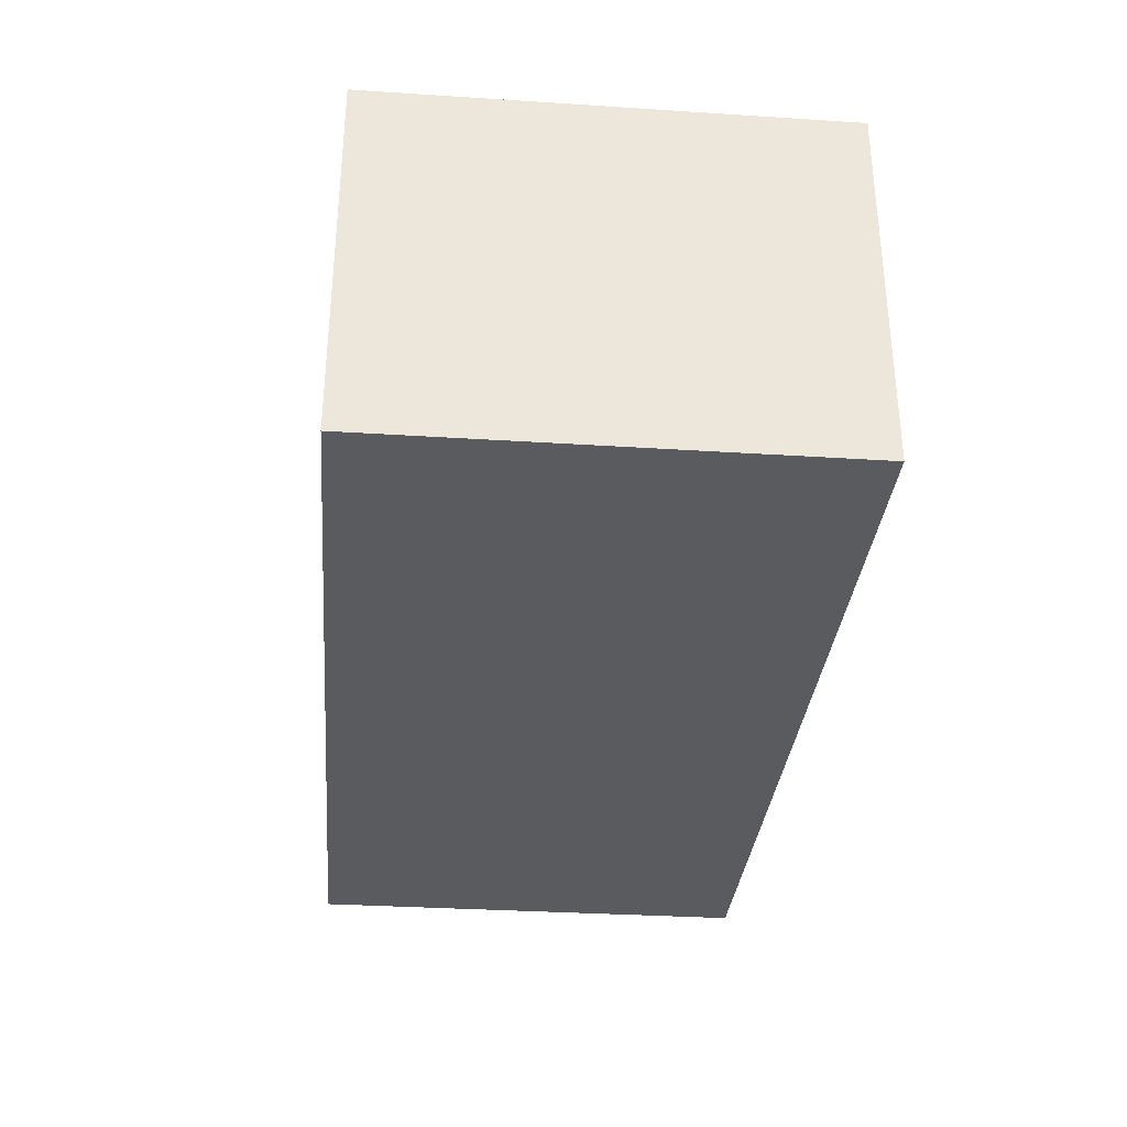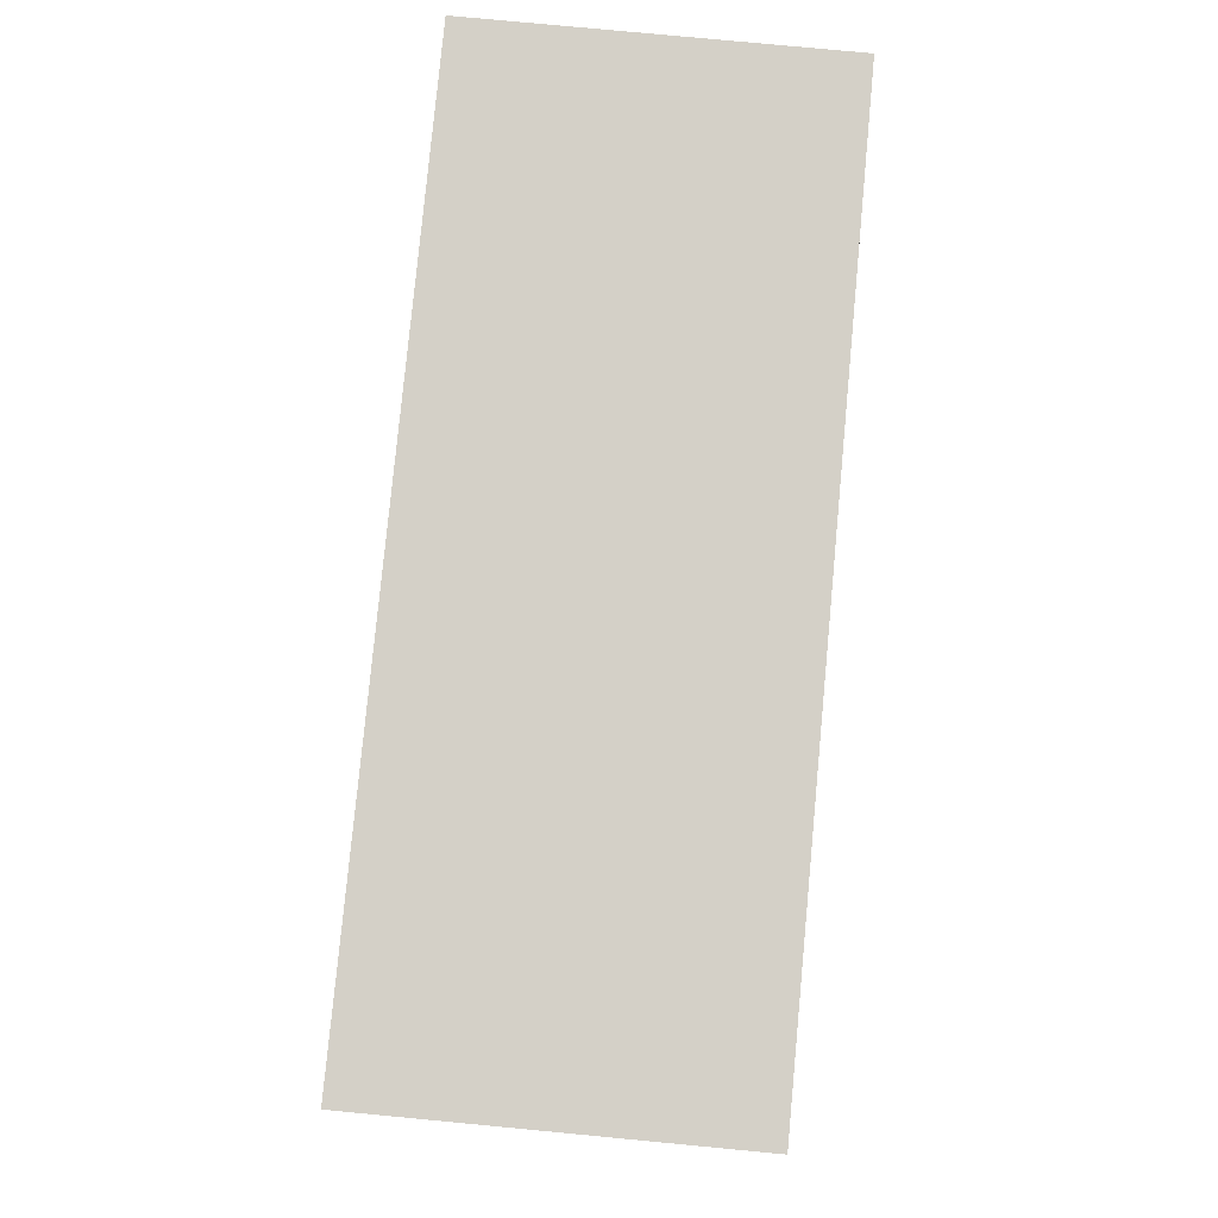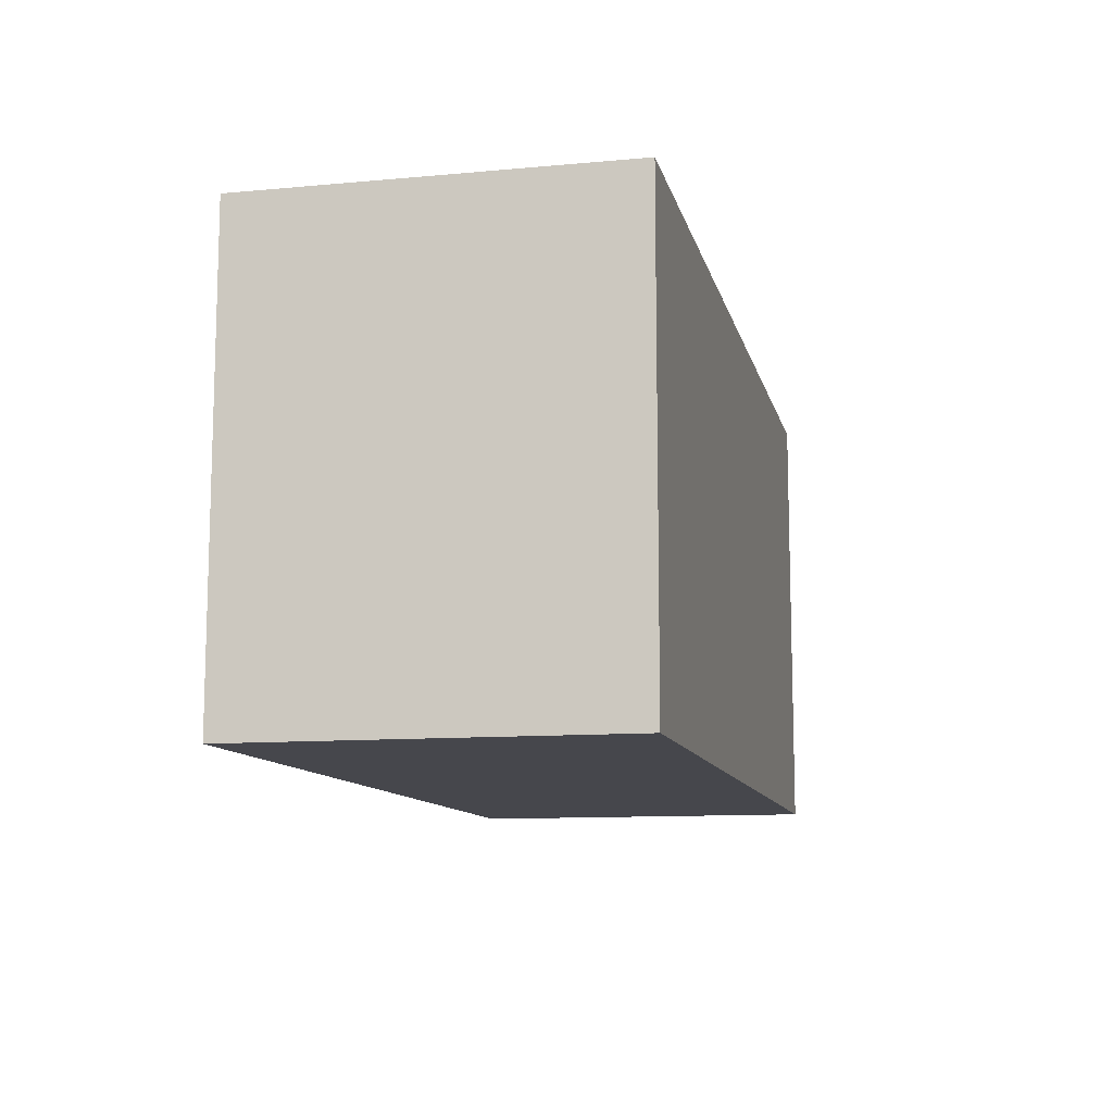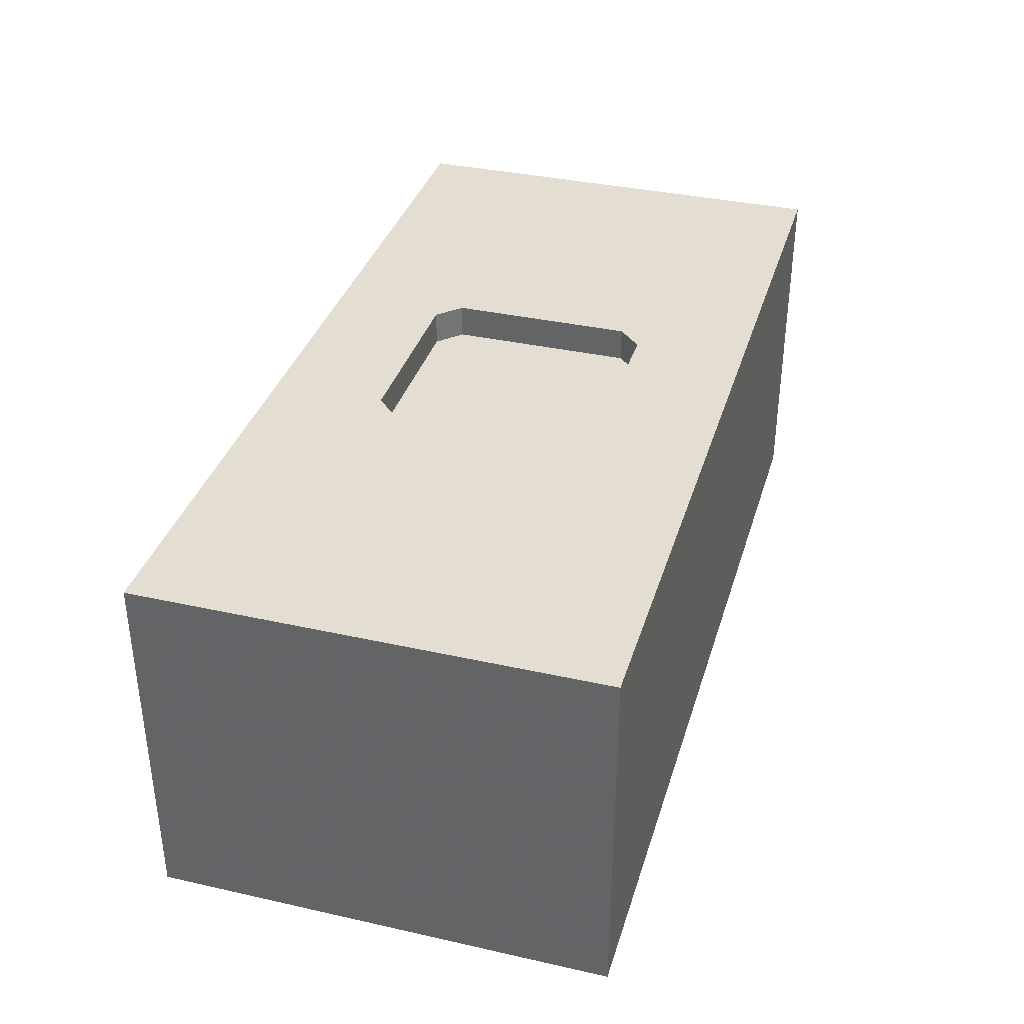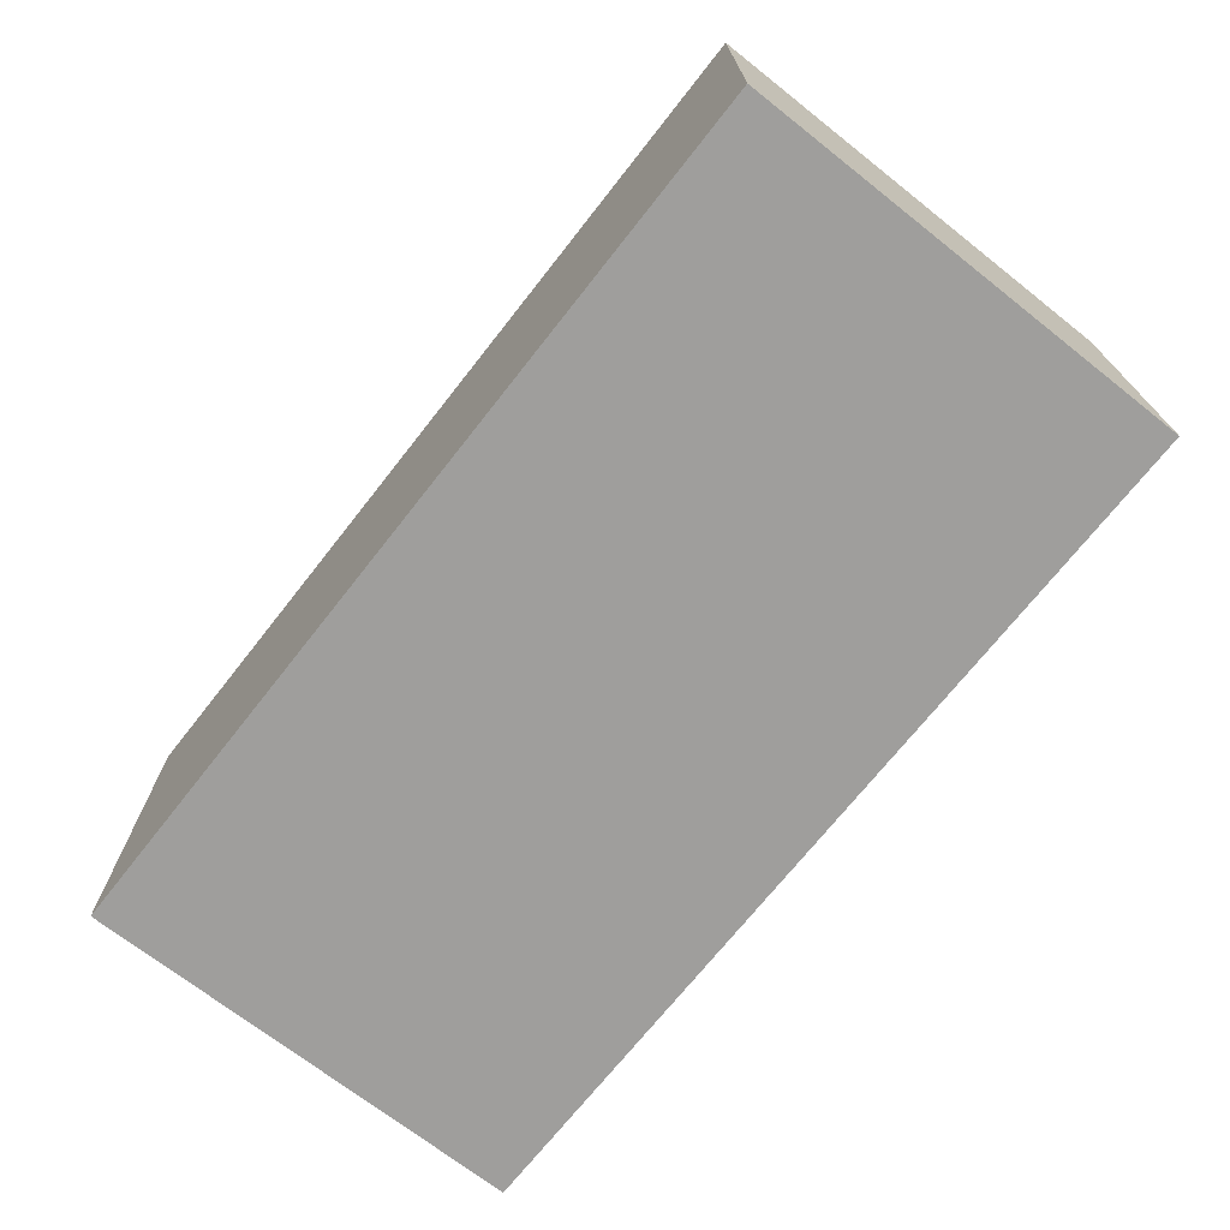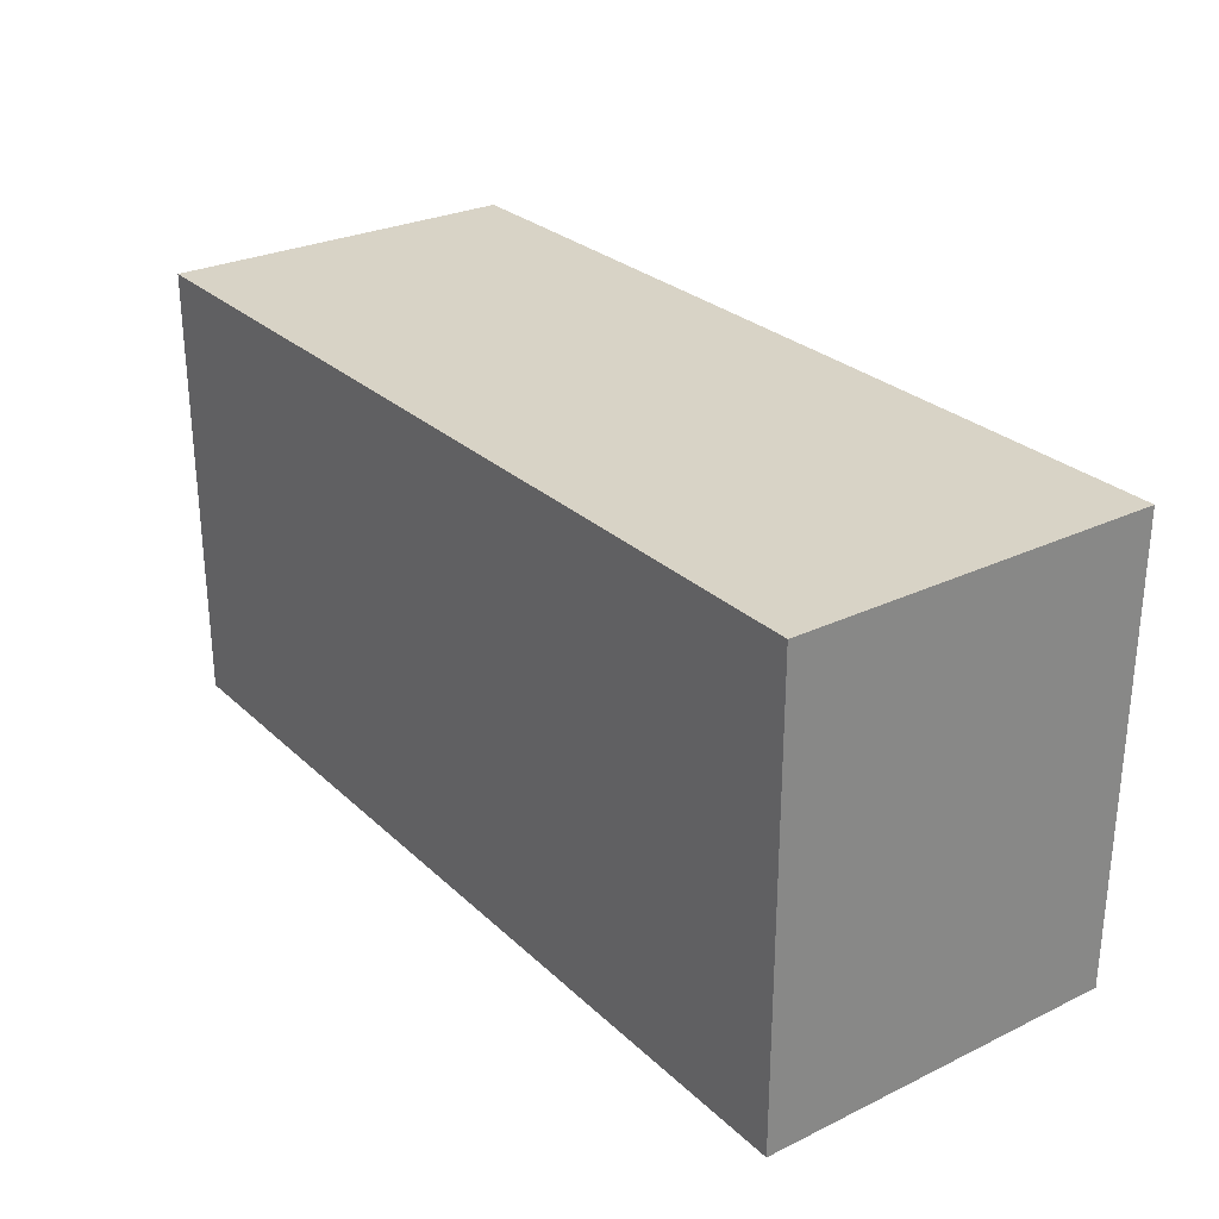
<metadata>
{"format":"obj","ext":"obj","renderer":"f3d","projection":"perspective","resolution":1024,"background":"white","views":[{"elev":-32.6,"azim":84.9,"up":"+Z"},{"elev":79.9,"azim":-84.6,"up":"+Y"},{"elev":-10.9,"azim":102.7,"up":"+Y"},{"elev":36.0,"azim":106.3,"up":"+Z"},{"elev":-71.0,"azim":51.8,"up":"+Z"},{"elev":27.8,"azim":-126.1,"up":"+Y"}]}
</metadata>
<code>
v 75 30 80
v 200 0 0
v 80 25 80
v 80 25 72.5
v 75 30 72.5
v 120 25 80
v 120 25 72.5
v 200 75.88 60.19
v 125 30 72.5
v 50.67 35.05 0
v 200 72.14 28.69
v 125 70 80
v 96.64 100 0
v 159 57.72 0
v 125 70 72.5
v 114.3 63.46 0
v 125 30 80
v 0 0 80
v 0 0 0
v 118.9 100 47.47
v 85.86 28.28 0
v 72.89 60.21 0
v 0 100 0
v 128.2 30.18 0
v 40.54 0 80
v 200 100 0
v 200 39.23 46.51
v 34.55 69.51 0
v 75 70 72.5
v 142 100 0
v 53.61 100 0
v 75 70 80
v 80.4 100 37.86
v 0 71.57 51.75
v 80 75 72.5
v 66.13 0 0
v 162.6 0 0
v 80 75 80
v 0 38.86 33.39
v 115.5 0 0
v 200 100 80
v 0 100 40.36
v 0 75.64 20.38
v 120 75 72.5
v 162.5 29.98 80
v 96.84 100 80
v 0 100 80
v 20.63 100 59.03
v 120 75 80
v 137.2 0 80
v 49 0 39.91
v 87.26 0 80
v 100.9 0 39.07
v 200 48.33 0
v 30.33 30.01 80
v 45.12 100 80
v 150.2 0 31.92
v 166.3 70.16 80
v 0 46.54 80
v 34.66 69.12 80
v 0 50.4 0
v 200 50.91 80
v 143.3 100 80
v 160.5 100 43.76
v 200 100 42.1
v 35.3 100 34.49
v 0 0 46.09
v 200 0 80
v 200 0 32.63
f 31 13 22
f 30 16 13
f 62 27 8
f 65 8 11
f 54 26 11
f 26 65 11
f 2 37 54
f 9 17 15
f 6 17 7
f 9 7 17
f 7 4 6
f 20 64 30
f 60 32 56
f 27 11 8
f 20 33 46
f 61 43 23
f 63 20 46
f 31 23 66
f 32 29 38
f 19 10 36
f 63 58 41
f 49 38 44
f 28 22 10
f 49 12 63
f 35 44 38
f 19 61 10
f 68 50 57
f 44 15 49
f 12 49 15
f 12 15 17
f 35 38 29
f 36 51 19
f 18 59 67
f 32 1 29
f 52 53 50
f 3 52 6
f 56 47 60
f 5 29 1
f 18 67 25
f 3 1 25
f 38 56 32
f 29 4 35
f 55 25 1
f 58 12 45
f 59 60 47
f 44 35 15
f 68 45 50
f 43 61 39
f 5 4 29
f 17 45 12
f 28 10 61
f 69 68 57
f 7 9 4
f 45 17 50
f 62 68 27
f 15 4 9
f 38 49 46
f 68 62 45
f 4 15 35
f 60 59 55
f 11 27 54
f 5 1 4
f 6 50 17
f 26 30 64
f 63 46 49
f 26 14 30
f 3 4 1
f 48 56 66
f 52 50 6
f 66 56 33
f 3 6 4
f 65 41 8
f 32 60 1
f 55 1 60
f 69 27 68
f 52 3 25
f 64 20 63
f 66 33 31
f 53 52 51
f 40 21 24
f 45 62 58
f 37 57 40
f 25 51 52
f 40 36 21
f 65 64 41
f 40 24 37
f 42 23 43
f 63 41 64
f 53 57 50
f 18 55 59
f 54 14 26
f 24 16 14
f 30 14 16
f 16 24 21
f 62 8 41
f 27 69 54
f 30 13 20
f 21 10 22
f 33 20 13
f 46 33 56
f 51 36 53
f 10 21 36
f 34 39 59
f 39 67 59
f 58 63 12
f 41 58 62
f 57 53 40
f 46 56 38
f 36 40 53
f 26 64 65
f 13 31 33
f 67 19 51
f 61 19 39
f 2 54 69
f 2 69 37
f 66 42 48
f 39 34 43
f 56 48 47
f 47 48 42
f 16 22 13
f 21 22 16
f 51 25 67
f 18 25 55
f 22 28 31
f 61 23 28
f 42 66 23
f 23 31 28
f 47 42 34
f 59 47 34
f 57 37 69
f 24 14 37
f 42 43 34
f 67 39 19
f 14 54 37

</code>
